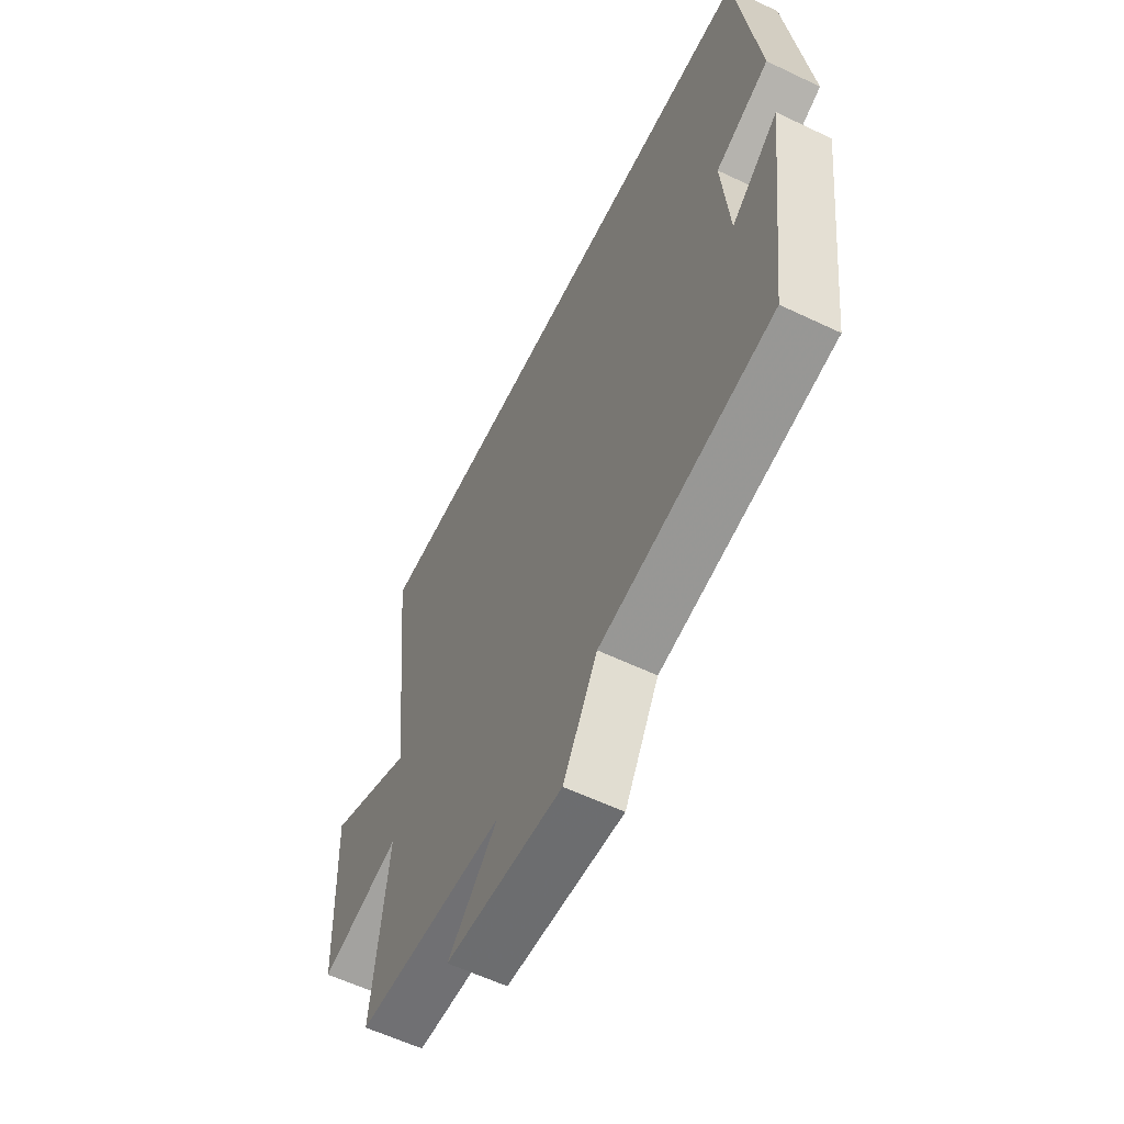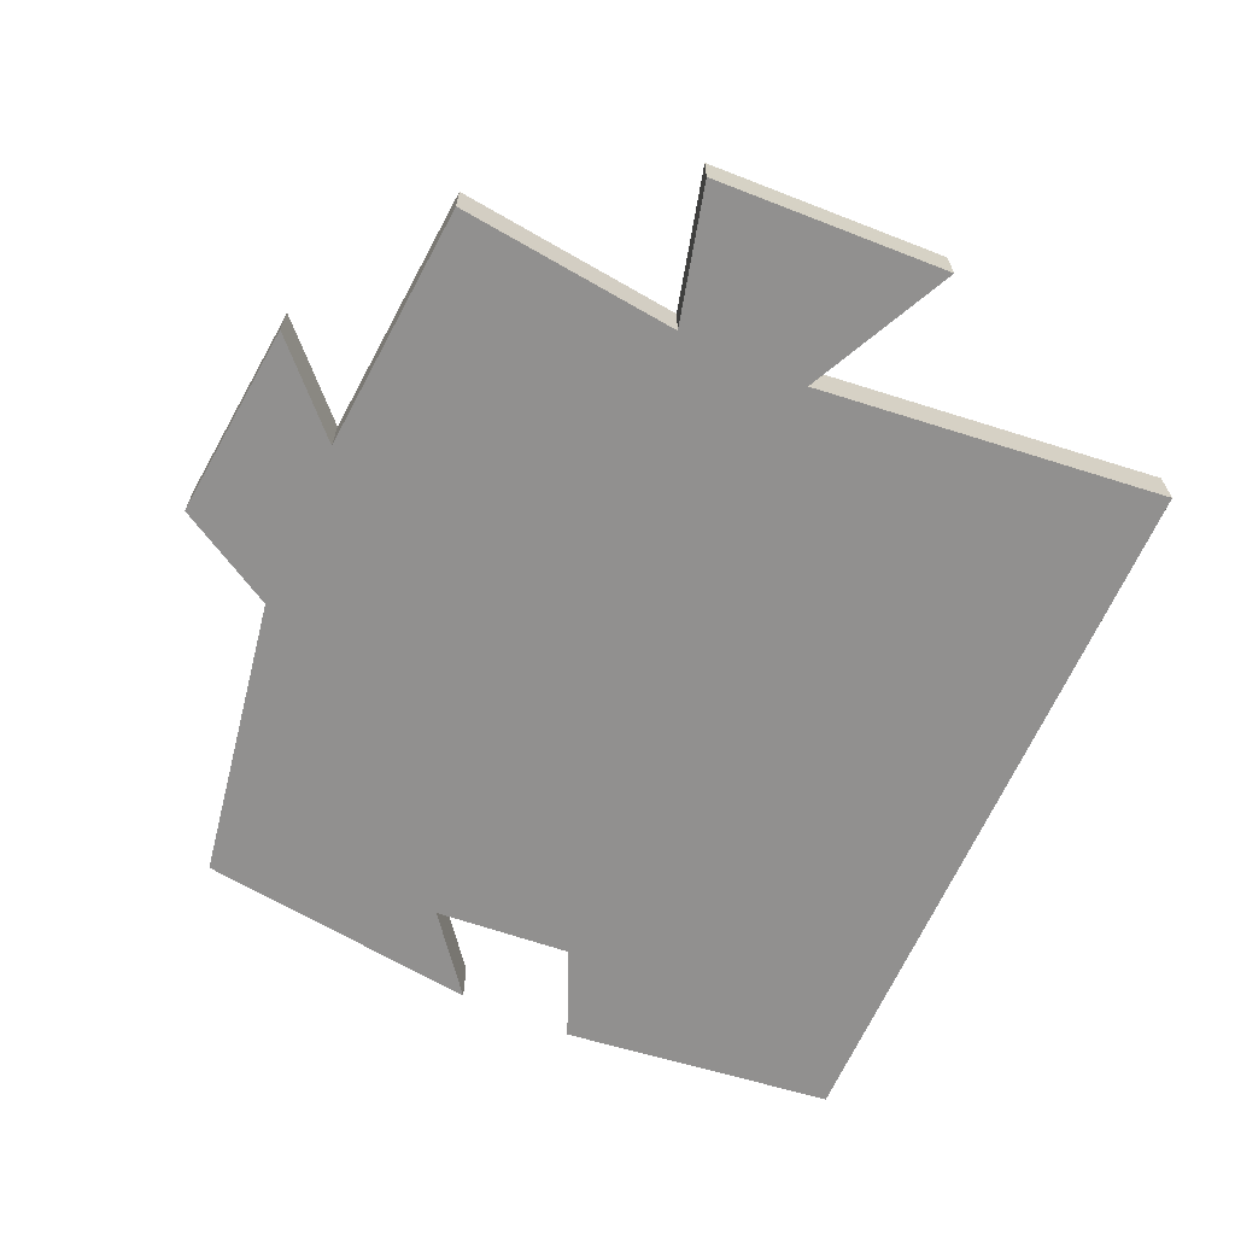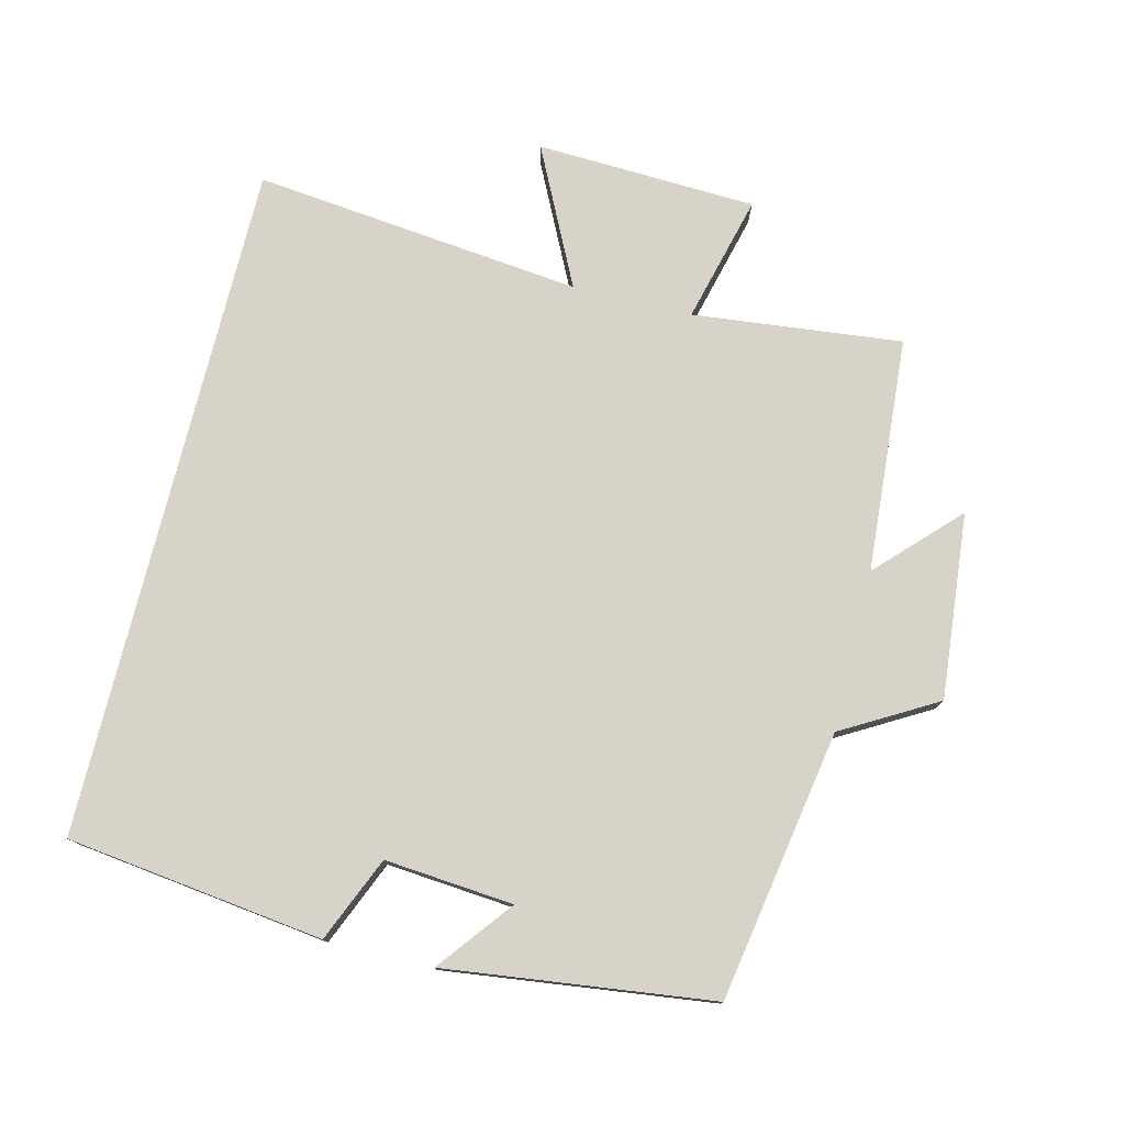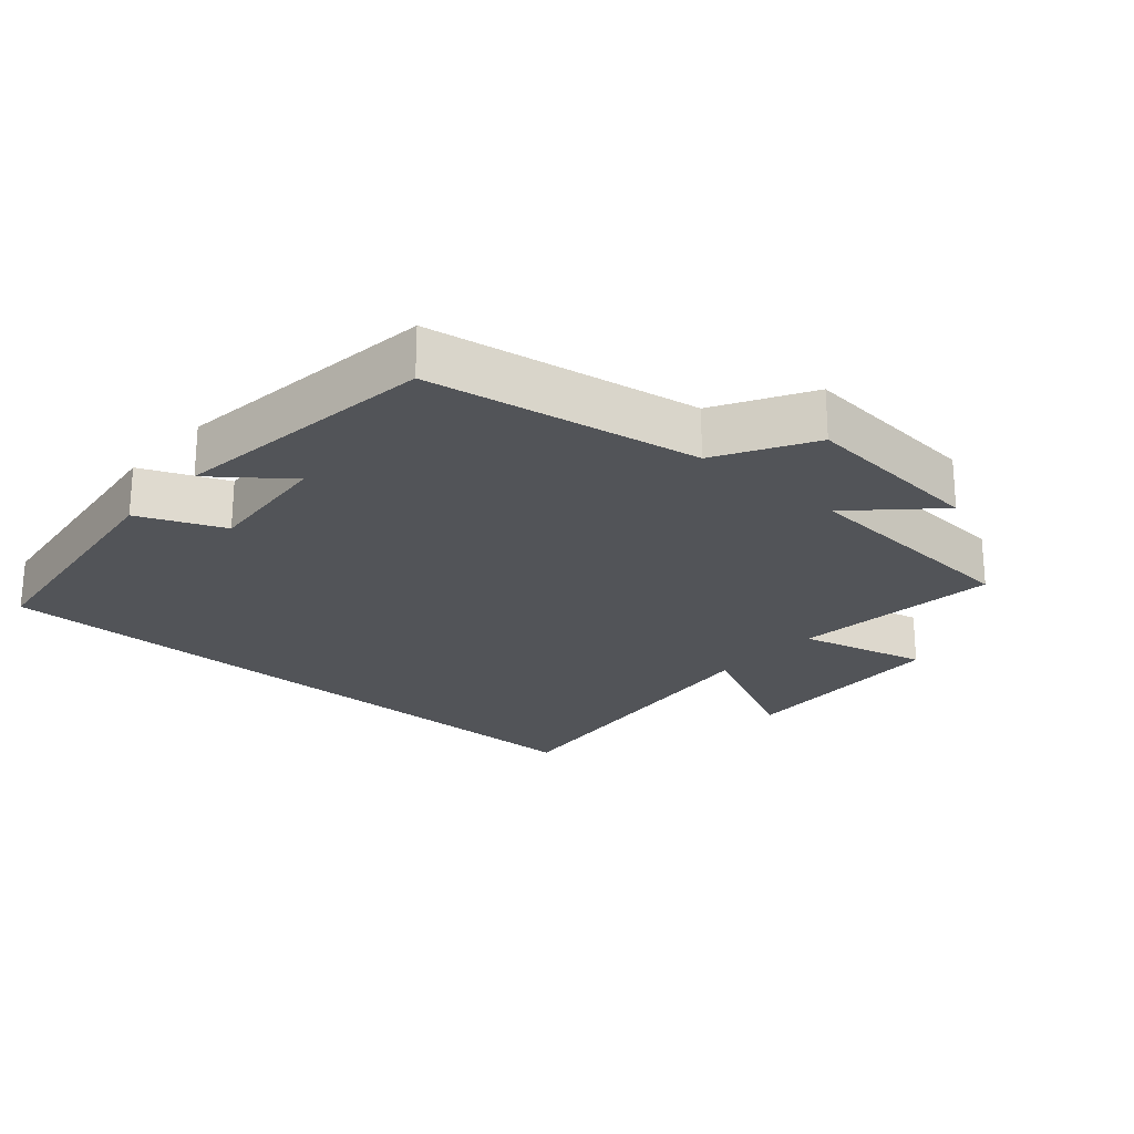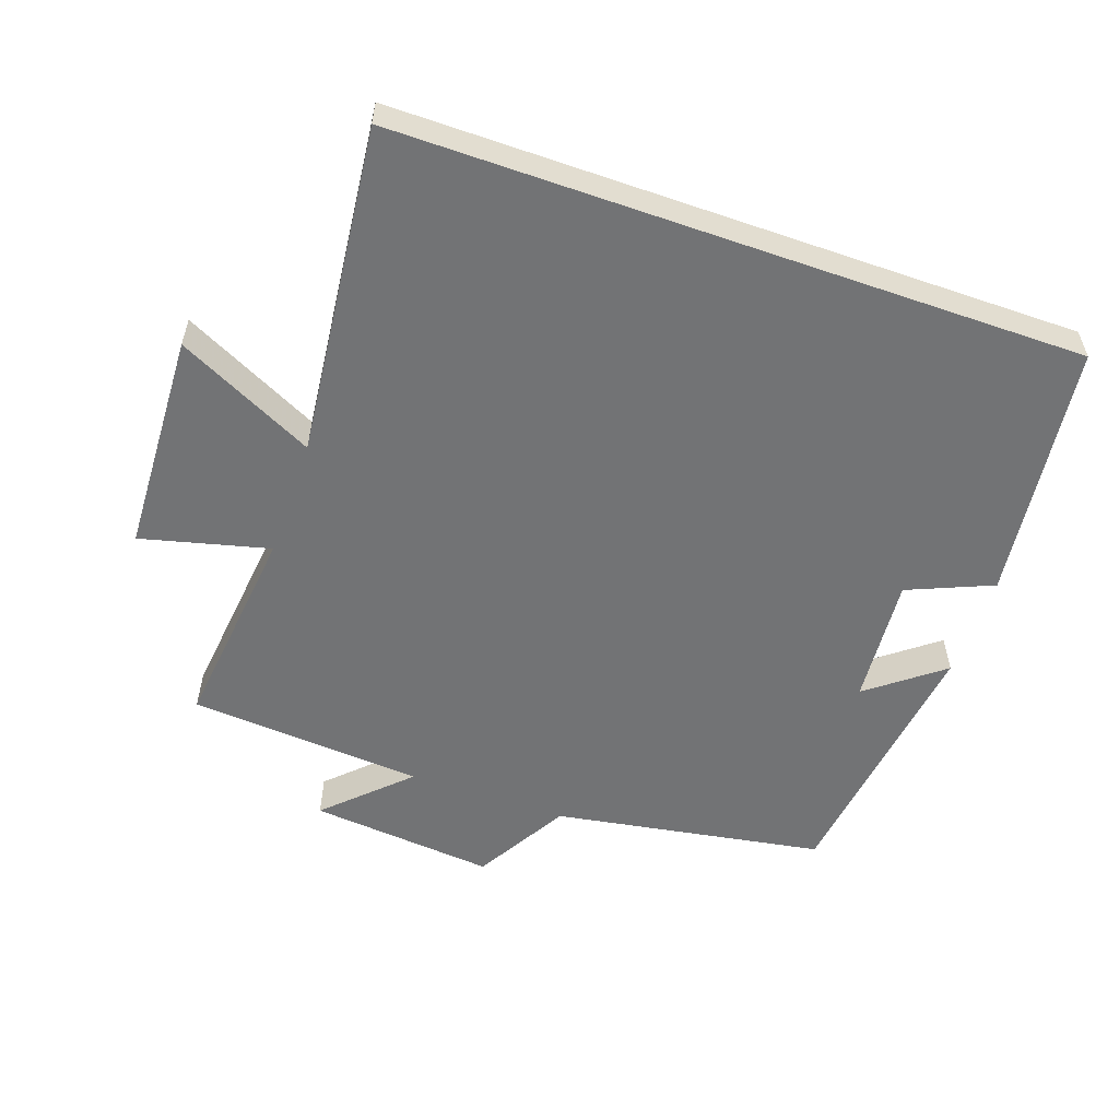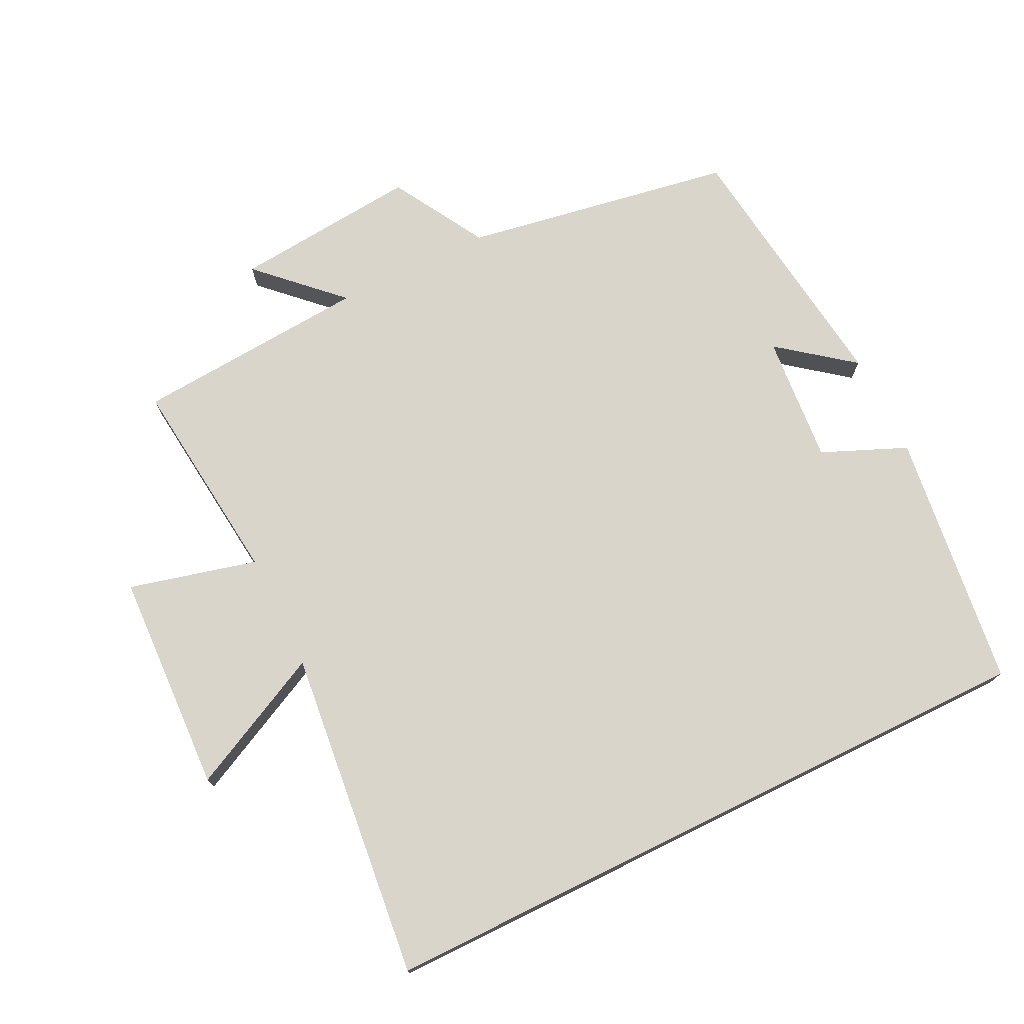
<metadata>
{"format":"obj","ext":"obj","renderer":"f3d","projection":"perspective","resolution":1024,"background":"white","views":[{"elev":-59.1,"azim":63.8,"up":"+Z"},{"elev":-65.7,"azim":-113.9,"up":"+Y"},{"elev":76.9,"azim":103.9,"up":"+Y"},{"elev":-23.3,"azim":138.8,"up":"+Y"},{"elev":-55.9,"azim":-19.4,"up":"+Y"},{"elev":74.3,"azim":-26.2,"up":"+Y"}]}
</metadata>
<code>
v 0.452 0.07 0.5
v 0.5 0.07 0.12
v 0.375 0.07 0.067
v 0.391 0.07 -0.123
v 0.5 0.07 -0.038
v 0.45 0.07 -0.432
v 0.051 0.07 -0.5
v -0.029 0.07 -0.639
v -0.303 0.07 -0.613
v -0.187 0.07 -0.5
v -0.534 0.07 -0.474
v -0.5 0.07 -0.165
v -0.689 0.07 -0.213
v -0.703 0.07 0.113
v -0.5 0.07 0.013
v -0.553 0.07 0.5
v 0.452 0 0.5
v 0.5 0 0.12
v 0.375 0 0.067
v 0.391 0 -0.123
v 0.5 0 -0.038
v 0.45 0 -0.432
v 0.051 0 -0.5
v -0.029 0 -0.639
v -0.303 0 -0.613
v -0.187 0 -0.5
v -0.534 0 -0.474
v -0.5 0 -0.165
v -0.689 0 -0.213
v -0.703 0 0.113
v -0.5 0 0.013
v -0.553 0 0.5
f 15 16 1 2
f 12 13 14 15
f 12 15 2 3
f 10 11 12 3
f 7 8 9 10
f 7 10 3 4
f 4 5 6 7
f 18 17 32 31
f 31 30 29 28
f 19 18 31 28
f 19 28 27 26
f 26 25 24 23
f 20 19 26 23
f 23 22 21 20
f 1 17 18 2
f 2 18 19 3
f 3 19 20 4
f 4 20 21 5
f 5 21 22 6
f 6 22 23 7
f 7 23 24 8
f 8 24 25 9
f 9 25 26 10
f 10 26 27 11
f 11 27 28 12
f 12 28 29 13
f 13 29 30 14
f 14 30 31 15
f 15 31 32 16
f 16 32 17 1

</code>
